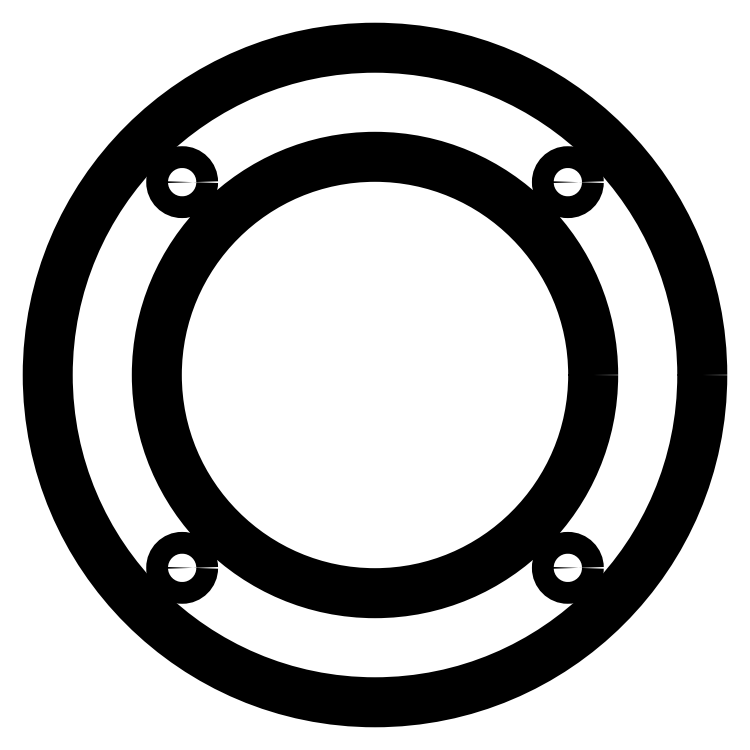
<metadata>
{"format":"dxf","ext":"dxf","renderer":"ezdxf+matplotlib","layout":"modelspace","background":"white","min_lineweight":24,"dpi":150}
</metadata>
<code>
0
SECTION
2
ENTITIES
0
ARC
8
clamp
10
100
20
100
40
42.5
50
1.348
51
358.7
0
ARC
8
clamp
10
100
20
100
40
60
50
10.56
51
48.19
0
ARC
8
clamp
10
100
20
100
40
60
50
131.8
51
349.4
0
LINE
8
clamp
10
65
20
200
11
135
21
200
0
ARC
8
clamp
10
65
20
195
40
5
50
90
51
180
0
ARC
8
clamp
10
135
20
195
40
5
50
0
51
90
0
CIRCLE
8
clamp
10
100
20
190
40
2
0
CIRCLE
8
clamp
10
68
20
160
40
2
0
CIRCLE
8
clamp
10
132
20
160
40
2
0
LINE
8
clamp
10
60
20
144.7
11
60
21
195
0
LINE
8
clamp
10
140
20
195
11
140
21
144.7
0
LINE
8
dovetail
10
123.1
20
180
11
76.94
21
180
0
LINE
8
dovetail
10
73.06
20
150
11
60
21
150
0
LINE
8
dovetail
10
72.19
20
173.4
11
77.81
21
156.6
0
LINE
8
dovetail
10
127.8
20
173.4
11
122.2
21
156.6
0
LINE
8
dovetail
10
126.9
20
150
11
140
21
150
0
ARC
8
dovetail
10
76.94
20
175
40
5
50
90
51
198.4
0
ARC
8
dovetail
10
123.1
20
175
40
5
50
341.6
51
90
0
ARC
8
dovetail
10
73.06
20
155
40
5
50
270
51
18.43
0
ARC
8
dovetail
10
126.9
20
155
40
5
50
161.6
51
270
0
CIRCLE
8
dovetail
10
68
20
160
40
2
0
CIRCLE
8
dovetail
10
68
20
160
40
2
0
CIRCLE
8
dovetail
10
100
20
190
40
2
0
CIRCLE
8
dovetail
10
132
20
160
40
2
0
ARC
8
dovetail
10
65
20
195
40
5
50
90
51
180
0
LINE
8
dovetail
10
65
20
200
11
135
21
200
0
ARC
8
dovetail
10
135
20
195
40
5
50
0
51
90
0
LINE
8
dovetail
10
60
20
195
11
60
21
150
0
LINE
8
dovetail
10
140
20
150
11
140
21
195
0
CIRCLE
8
hose
10
0
20
100
40
30
0
CIRCLE
8
hose
10
0
20
100
40
20
0
CIRCLE
8
shoe_top
10
0
20
100
40
20
0
ARC
8
brush_holder
10
80.94
20
147.9
40
5
50
111.7
51
142.5
0
ARC
8
brush_holder
10
73
20
154
40
5
50
270.6
51
322.5
0
ARC
8
brush_holder
10
73.11
20
144
40
5
50
90.61
51
121.4
0
ARC
8
brush_holder
10
127
20
154
40
5
50
217.5
51
270
0
ARC
8
brush_holder
10
119.1
20
147.9
40
5
50
37.48
51
68.3
0
LINE
8
brush_holder
10
127
20
149
11
126.9
21
149
0
ARC
8
brush_holder
10
126.9
20
144
40
5
50
58.57
51
90
0
ARC
8
brush_holder
10
100
20
100
40
56.57
50
121.4
51
58.57
0
ARC
8
brush_holder
10
100
20
100
40
56.57
50
68.3
51
111.7
0
CIRCLE
8
brush_holder
10
100
20
100
40
34
0
CIRCLE
8
shoe_top
10
100
20
151.6
40
1
0
CIRCLE
8
shoe_top
10
151.6
20
100
40
1
0
CIRCLE
8
shoe_top
10
100
20
48.43
40
1
0
CIRCLE
8
shoe_top
10
136.5
20
136.5
40
1
0
CIRCLE
8
shoe_top
10
136.5
20
63.54
40
1
0
CIRCLE
8
shoe_top
10
-17.68
20
117.7
40
1
0
CIRCLE
8
shoe_top
10
-17.68
20
82.32
40
1
0
CIRCLE
8
shoe_top
10
17.68
20
117.7
40
1
0
CIRCLE
8
shoe_top
10
17.68
20
82.32
40
1
0
CIRCLE
8
hose
10
17.68
20
117.7
40
1
0
CIRCLE
8
hose
10
17.68
20
82.32
40
1
0
CIRCLE
8
hose
10
-17.68
20
82.32
40
1
0
CIRCLE
8
hose
10
-17.68
20
117.7
40
1
0
CIRCLE
8
shoe_top
10
58.07
20
58.07
40
1
0
CIRCLE
8
shoe_top
10
62.91
20
143.3
40
1
0
LINE
8
clamp
10
190
20
111
11
190
21
101
0
LINE
8
clamp
10
190
20
99
11
190
21
89
0
ARC
8
clamp
10
176
20
111
40
2
50
180
51
360
0
LINE
8
clamp
10
159
20
111
11
174
21
111
0
LINE
8
clamp
10
178
20
111
11
190
21
111
0
ARC
8
clamp
10
176
20
89
40
2
50
8.142e-13
51
180
0
LINE
8
clamp
10
178
20
89
11
190
21
89
0
LINE
8
clamp
10
159
20
89
11
174
21
89
0
ARC
8
clamp
10
143
20
100
40
1
50
270
51
450
0
ARC
8
clamp
10
190
20
100
40
1
50
90
51
270
0
LINE
8
clamp
10
143
20
99
11
142.5
21
99
0
LINE
8
clamp
10
143
20
101
11
142.5
21
101
0
CIRCLE
8
shoe_top
10
20
20
131.4
40
1
0
CIRCLE
8
shoe_top
10
20
20
68.56
40
1
0
LWPOLYLINE
8
shoe_top
90
   15
70
    1
43
0
10
-7.971
20
71.08
10
84.97
20
45.46
42
0.7702
10
140
20
140
10
140
20
150
10
126.9
20
150
42
-0.5119
10
122.2
20
156.6
10
127.8
20
173.4
42
0.5119
10
123.1
20
180
10
76.94
20
180
42
0.5119
10
72.19
20
173.4
10
77.81
20
156.6
42
-0.5119
10
73.06
20
150
10
60
20
150
10
60
20
147.7
10
-7.971
20
128.9
42
0.7617
0
LWPOLYLINE
8
shoe_top
90
    5
70
    0
43
0
10
87.63
20
55.11
42
1.313
10
87.63
20
144.9
10
-5.314
20
119.3
42
0.7617
10
-5.314
20
80.72
10
87.63
20
55.11
0
CIRCLE
8
shoe_top
10
83.87
20
170
40
1
0
CIRCLE
8
shoe_top
10
116.1
20
170
40
1
0
CIRCLE
8
shoe_bottom
10
100
20
151.6
40
1
0
CIRCLE
8
shoe_bottom
10
151.6
20
100
40
1
0
CIRCLE
8
shoe_bottom
10
100
20
48.43
40
1
0
CIRCLE
8
shoe_bottom
10
136.5
20
136.5
40
1
0
CIRCLE
8
shoe_bottom
10
136.5
20
63.54
40
1
0
CIRCLE
8
shoe_bottom
10
-17.68
20
117.7
40
1
0
CIRCLE
8
shoe_bottom
10
-17.68
20
82.32
40
1
0
CIRCLE
8
shoe_bottom
10
58.07
20
58.07
40
1
0
CIRCLE
8
shoe_bottom
10
62.91
20
143.3
40
1
0
CIRCLE
8
shoe_bottom
10
20
20
131.4
40
1
0
CIRCLE
8
shoe_bottom
10
20
20
68.56
40
1
0
LWPOLYLINE
8
shoe_bottom
90
   15
70
    1
43
0
10
-7.971
20
71.08
10
84.97
20
45.46
42
0.7702
10
140
20
140
10
140
20
150
10
126.9
20
150
42
-0.5119
10
122.2
20
156.6
10
127.8
20
173.4
42
0.5119
10
123.1
20
180
10
76.94
20
180
42
0.5119
10
72.19
20
173.4
10
77.81
20
156.6
42
-0.5119
10
73.06
20
150
10
60
20
150
10
60
20
147.7
10
-7.971
20
128.9
42
0.7617
0
LWPOLYLINE
8
shoe_bottom
90
    5
70
    0
43
0
10
87.63
20
55.11
42
1.313
10
87.63
20
144.9
10
-5.314
20
119.3
42
0.7617
10
-5.314
20
80.72
10
87.63
20
55.11
0
CIRCLE
8
shoe_bottom
10
83.87
20
170
40
1
0
CIRCLE
8
shoe_bottom
10
116.1
20
170
40
1
0
CIRCLE
8
brush_holder
10
100
20
151.6
40
1
0
CIRCLE
8
brush_holder
10
136.5
20
136.5
40
1
0
CIRCLE
8
brush_holder
10
151.6
20
100
40
1
0
CIRCLE
8
brush_holder
10
136.5
20
63.54
40
1
0
CIRCLE
8
brush_holder
10
100
20
48.43
40
1
0
CIRCLE
8
shoe_top
10
100
20
100
40
32
0
CIRCLE
8
brush_holder
10
48.43
20
100
40
1
0
CIRCLE
8
shoe_bottom
10
48.43
20
100
40
1
0
CIRCLE
8
shoe_bottom
10
100
20
100
40
34
0
CIRCLE
8
shoe_bottom
10
61
20
100
40
1
0
CIRCLE
8
shoe_bottom
10
139
20
100
40
1
0
CIRCLE
8
shoe_bottom
10
100
20
139
40
1
0
CIRCLE
8
shoe_bottom
10
100
20
61
40
1
0
CIRCLE
8
brush_holder
10
61
20
100
40
1
0
CIRCLE
8
brush_holder
10
100
20
139
40
1
0
CIRCLE
8
brush_holder
10
100
20
61
40
1
0
CIRCLE
8
brush_holder
10
139
20
100
40
1
0
CIRCLE
8
brush_holder
10
100
20
100
40
43
0
CIRCLE
8
brush_holder
10
100
20
100
40
48
0
CIRCLE
8
brush_holder
10
100
20
100
40
43.25
0
CIRCLE
8
brush_holder
10
100
20
100
40
47.5
0
CIRCLE
8
brush_holder
10
100
20
100
40
47.75
0
ENDSEC
0
EOF

</code>
